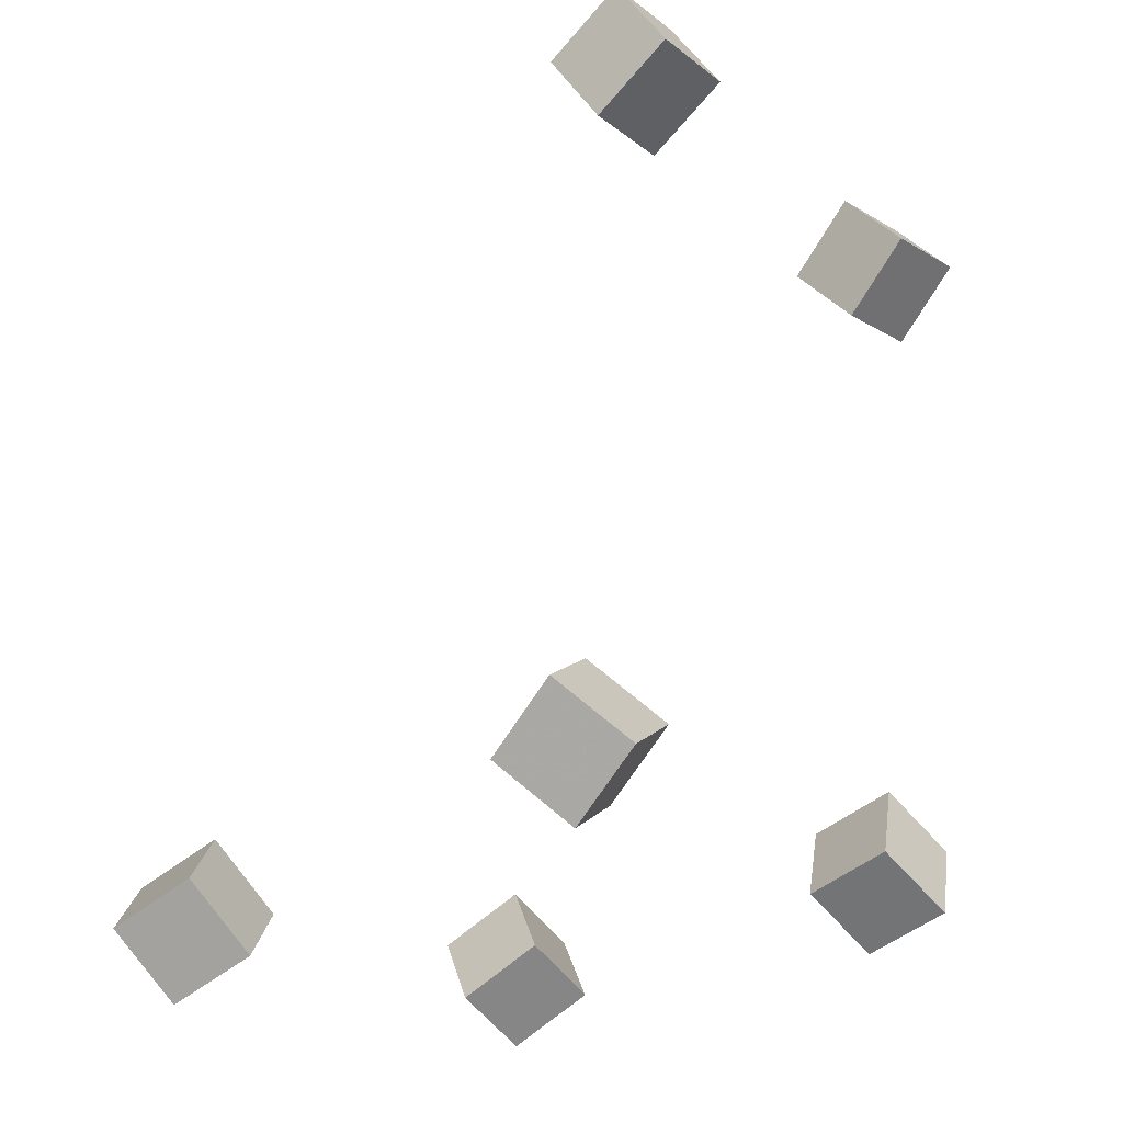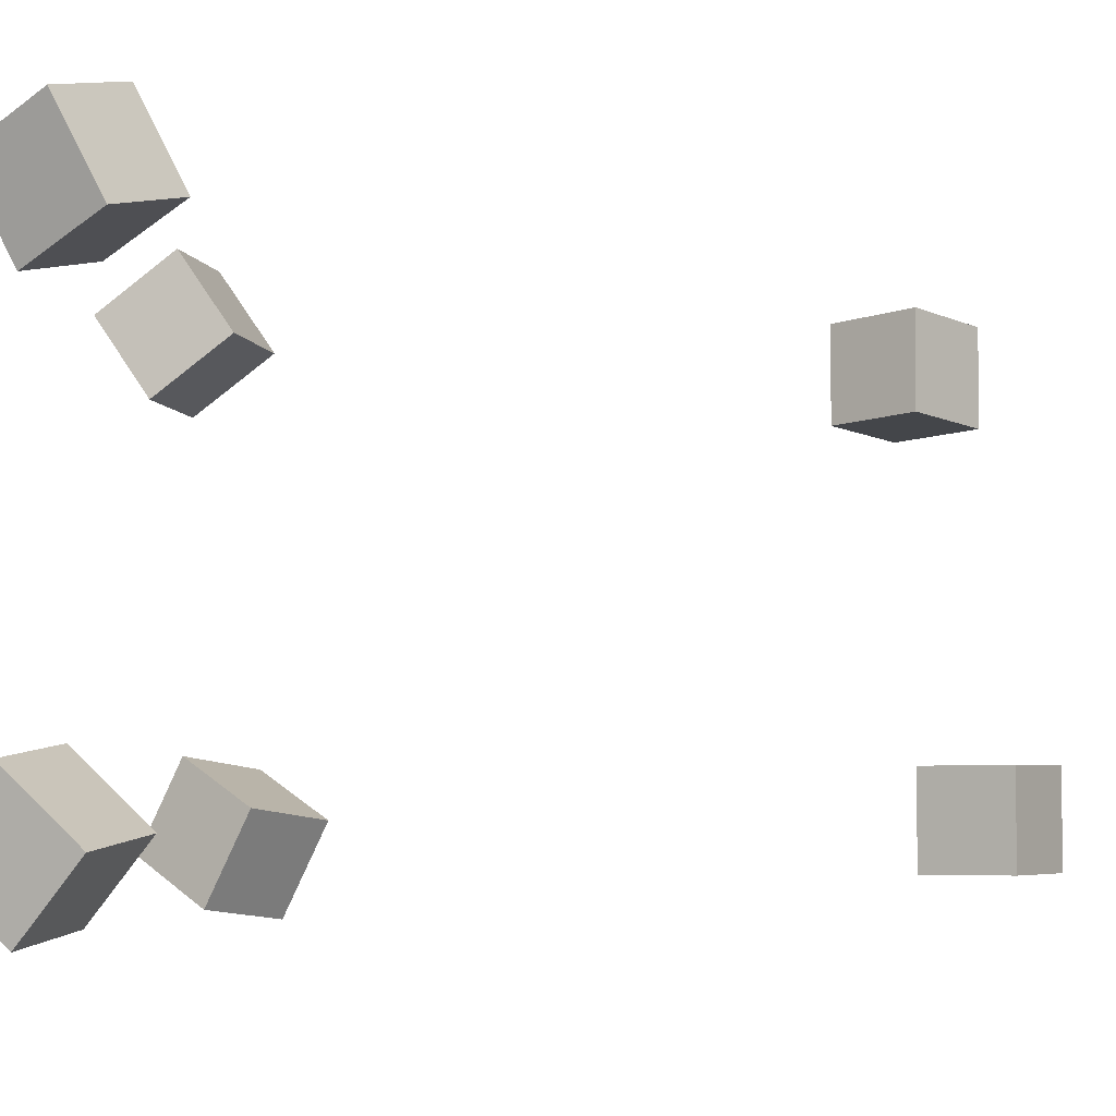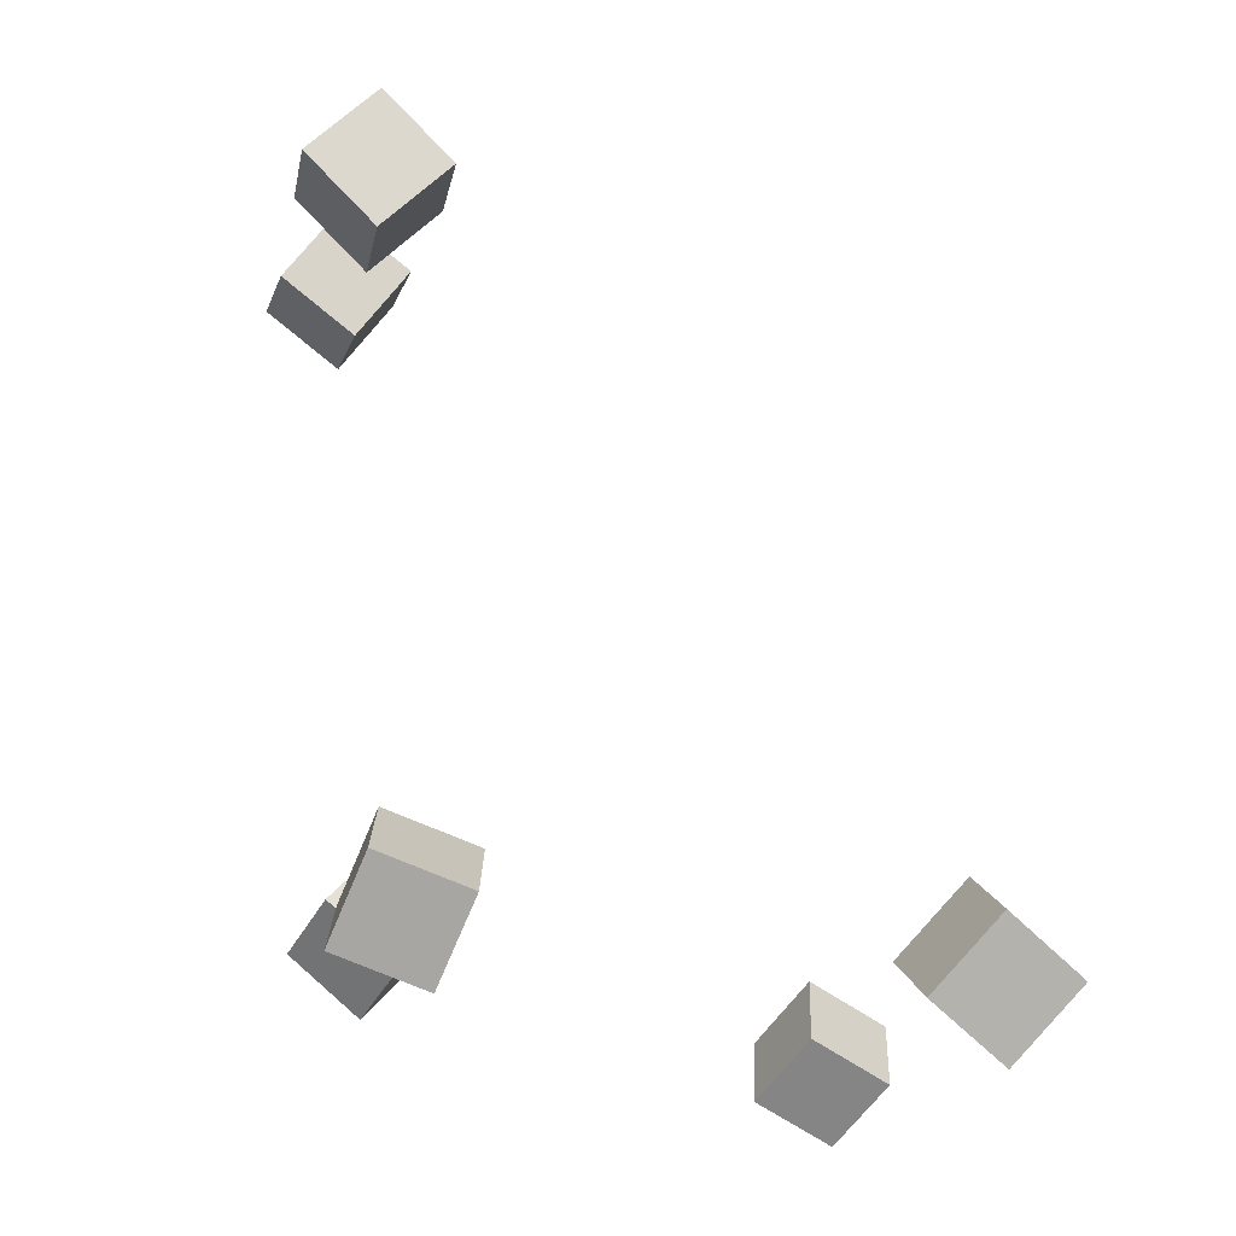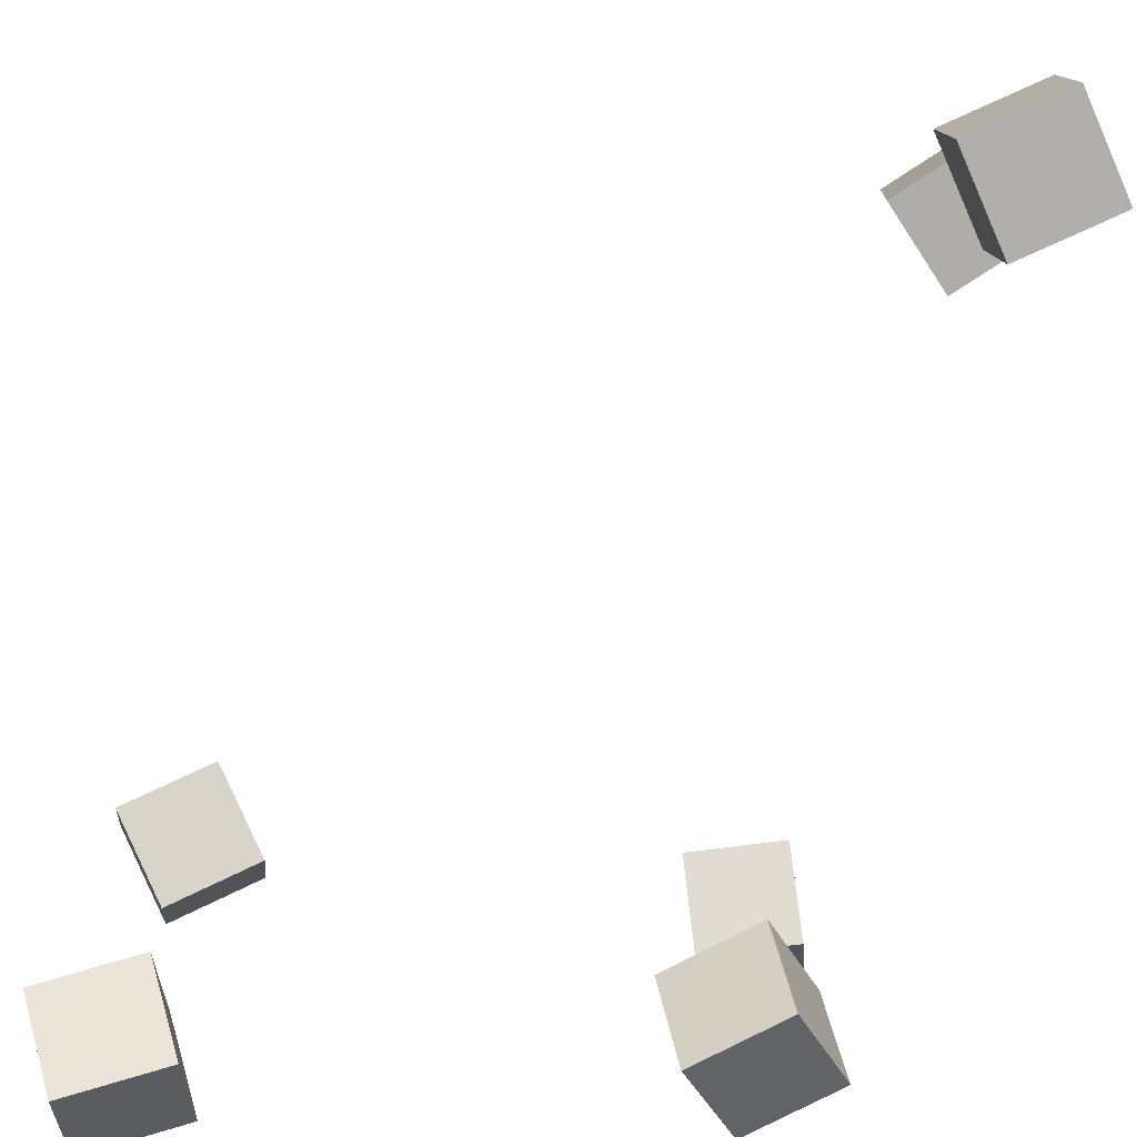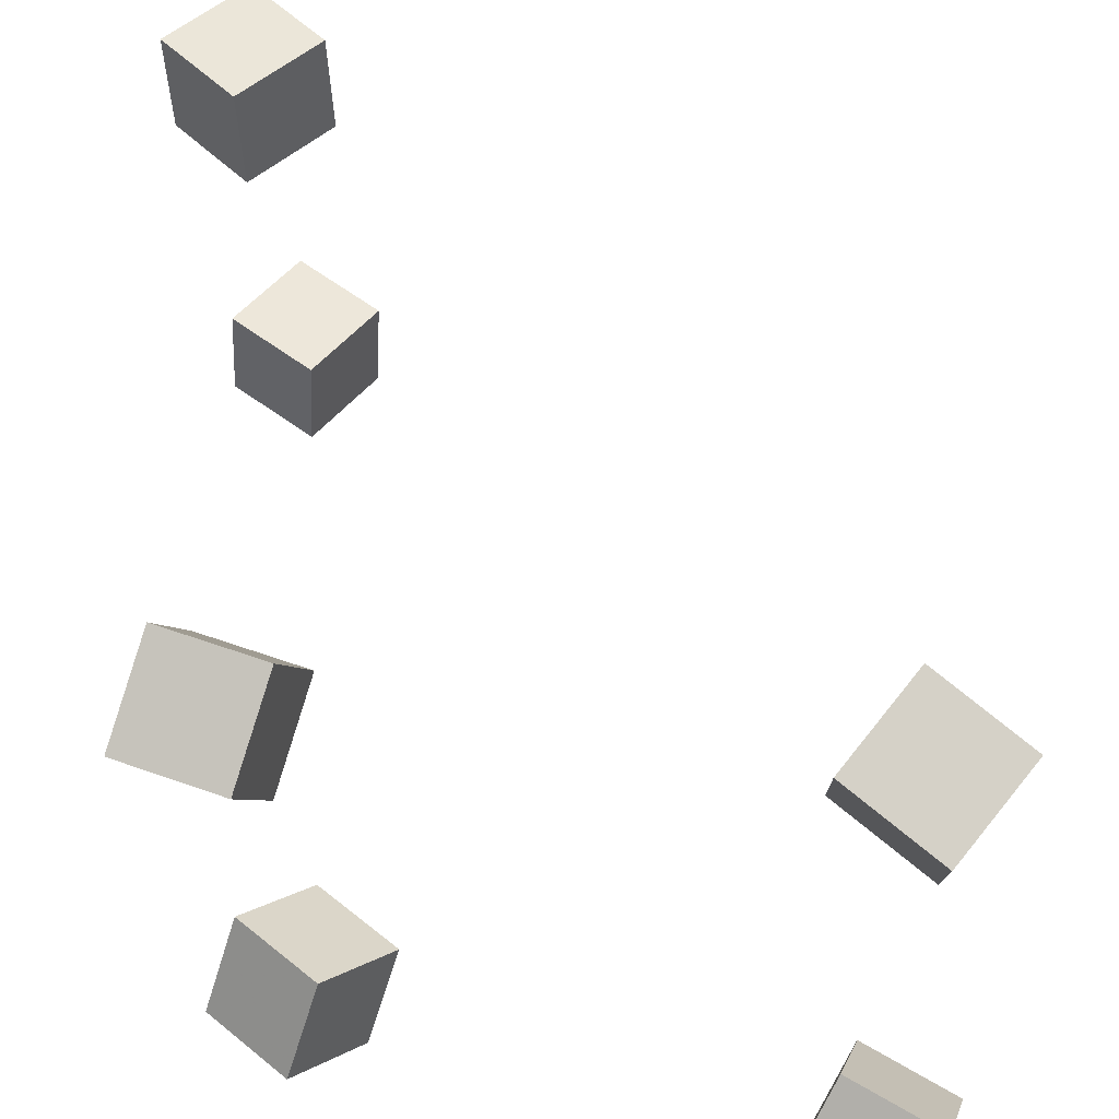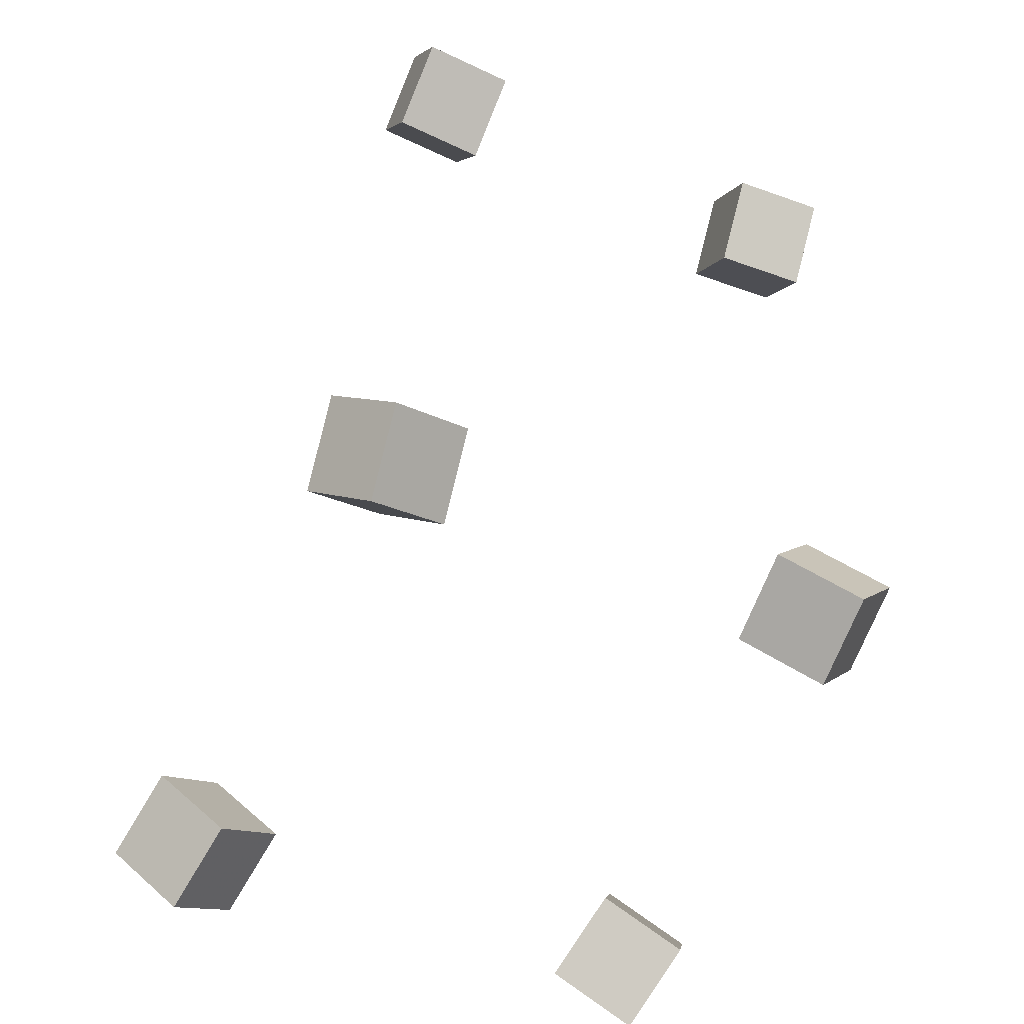
<metadata>
{"format":"obj","ext":"obj","renderer":"f3d","projection":"perspective","resolution":1024,"background":"white","views":[{"elev":-19.0,"azim":-141.0,"up":"+Y"},{"elev":-7.6,"azim":87.4,"up":"+Z"},{"elev":-16.8,"azim":-12.7,"up":"+Y"},{"elev":-78.1,"azim":167.9,"up":"+Z"},{"elev":52.1,"azim":2.2,"up":"+Z"},{"elev":-52.8,"azim":-113.6,"up":"+Y"}]}
</metadata>
<code>
v -0.1876 0.2412 -0.129
v -0.1847 0.2407 -0.07697
v -0.1572 0.2833 -0.1303
v -0.1543 0.2828 -0.07831
v -0.1456 0.2107 -0.1316
v -0.1427 0.2102 -0.07958
v -0.1152 0.2528 -0.1329
v -0.1123 0.2523 -0.08092
f 1.0 7.0 5.0
f 1.0 3.0 7.0
f 1.0 4.0 3.0
f 1.0 2.0 4.0
f 3.0 8.0 7.0
f 3.0 4.0 8.0
f 5.0 7.0 8.0
f 5.0 8.0 6.0
f 1.0 5.0 6.0
f 1.0 6.0 2.0
f 2.0 6.0 8.0
f 2.0 8.0 4.0
v -0.1957 0.2108 0.1378
v -0.1594 0.1739 0.1397
v -0.159 0.247 0.1386
v -0.1227 0.2101 0.1405
v -0.1938 0.21 0.0864
v -0.1575 0.1731 0.08828
v -0.1571 0.2462 0.08719
v -0.1208 0.2093 0.08907
f 9.0 15.0 13.0
f 9.0 11.0 15.0
f 9.0 12.0 11.0
f 9.0 10.0 12.0
f 11.0 16.0 15.0
f 11.0 12.0 16.0
f 13.0 15.0 16.0
f 13.0 16.0 14.0
f 9.0 13.0 14.0
f 9.0 14.0 10.0
f 10.0 14.0 16.0
f 10.0 16.0 12.0
v -0.1237 -0.1593 -0.124
v -0.1093 -0.1378 -0.07834
v -0.1631 -0.1252 -0.1276
v -0.1487 -0.1037 -0.08197
v -0.0923 -0.1257 -0.1496
v -0.07793 -0.1042 -0.104
v -0.1317 -0.09167 -0.1533
v -0.1173 -0.07018 -0.1076
f 17.0 23.0 21.0
f 17.0 19.0 23.0
f 17.0 20.0 19.0
f 17.0 18.0 20.0
f 19.0 24.0 23.0
f 19.0 20.0 24.0
f 21.0 23.0 24.0
f 21.0 24.0 22.0
f 17.0 21.0 22.0
f 17.0 22.0 18.0
f 18.0 22.0 24.0
f 18.0 24.0 20.0
v 0.09386 -0.1584 0.1092
v 0.09337 -0.1823 0.1566
v 0.1258 -0.1207 0.1286
v 0.1253 -0.1446 0.1759
v 0.1364 -0.1872 0.09516
v 0.1359 -0.2111 0.1425
v 0.1684 -0.1495 0.1145
v 0.1679 -0.1734 0.1619
f 25.0 31.0 29.0
f 25.0 27.0 31.0
f 25.0 28.0 27.0
f 25.0 26.0 28.0
f 27.0 32.0 31.0
f 27.0 28.0 32.0
f 29.0 31.0 32.0
f 29.0 32.0 30.0
f 25.0 29.0 30.0
f 25.0 30.0 26.0
f 26.0 30.0 32.0
f 26.0 32.0 28.0
v 0.1485 -0.1821 -0.1706
v 0.1022 -0.1599 -0.1614
v 0.1702 -0.1523 -0.1338
v 0.1239 -0.1301 -0.1245
v 0.1381 -0.2187 -0.135
v 0.09184 -0.1965 -0.1257
v 0.1598 -0.1889 -0.0981
v 0.1135 -0.1667 -0.08882
f 33.0 39.0 37.0
f 33.0 35.0 39.0
f 33.0 36.0 35.0
f 33.0 34.0 36.0
f 35.0 40.0 39.0
f 35.0 36.0 40.0
f 37.0 39.0 40.0
f 37.0 40.0 38.0
f 33.0 37.0 38.0
f 33.0 38.0 34.0
f 34.0 38.0 40.0
f 34.0 40.0 36.0
v -0.1629 -0.1395 0.09067
v -0.1727 -0.1674 0.1331
v -0.1489 -0.09938 0.1203
v -0.1587 -0.1273 0.1627
v -0.1144 -0.1565 0.09069
v -0.1242 -0.1844 0.1332
v -0.1004 -0.1163 0.1203
v -0.1102 -0.1442 0.1627
f 41.0 47.0 45.0
f 41.0 43.0 47.0
f 41.0 44.0 43.0
f 41.0 42.0 44.0
f 43.0 48.0 47.0
f 43.0 44.0 48.0
f 45.0 47.0 48.0
f 45.0 48.0 46.0
f 41.0 45.0 46.0
f 41.0 46.0 42.0
f 42.0 46.0 48.0
f 42.0 48.0 44.0

</code>
